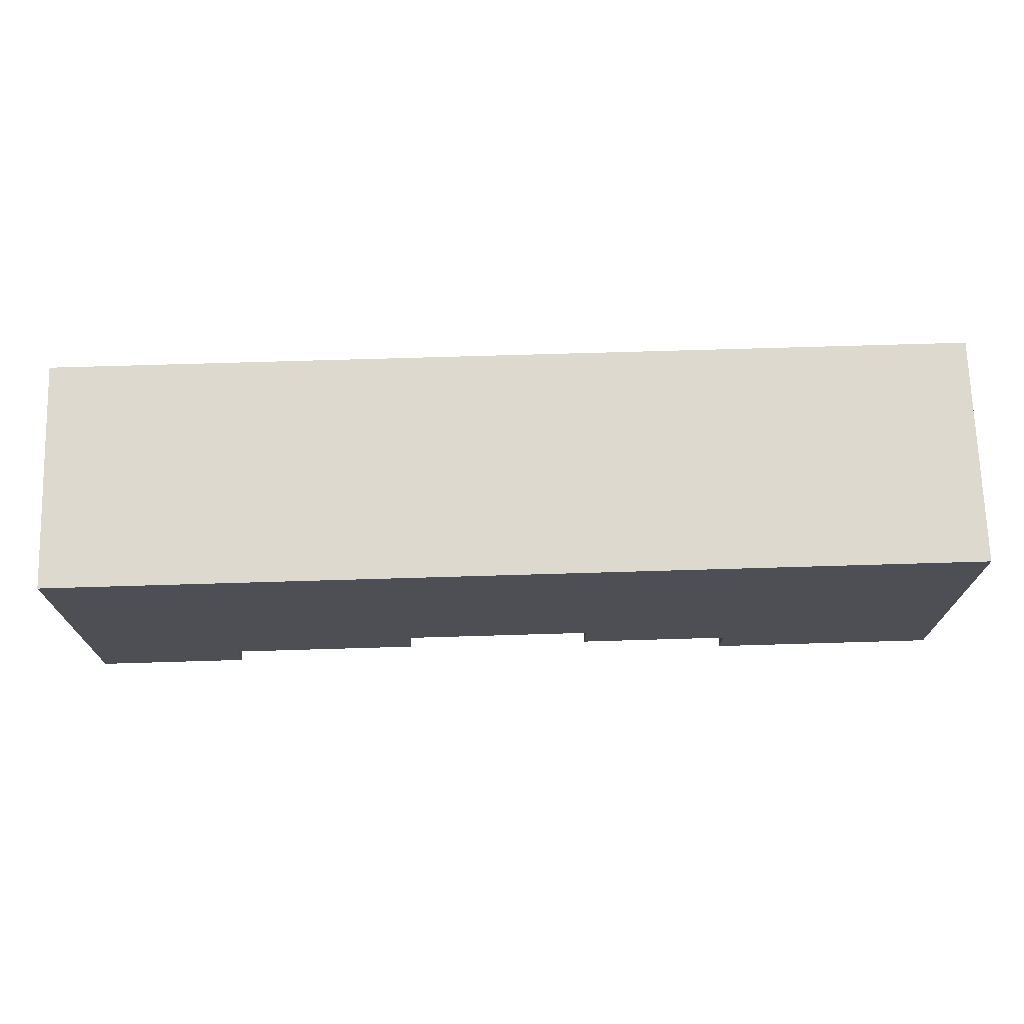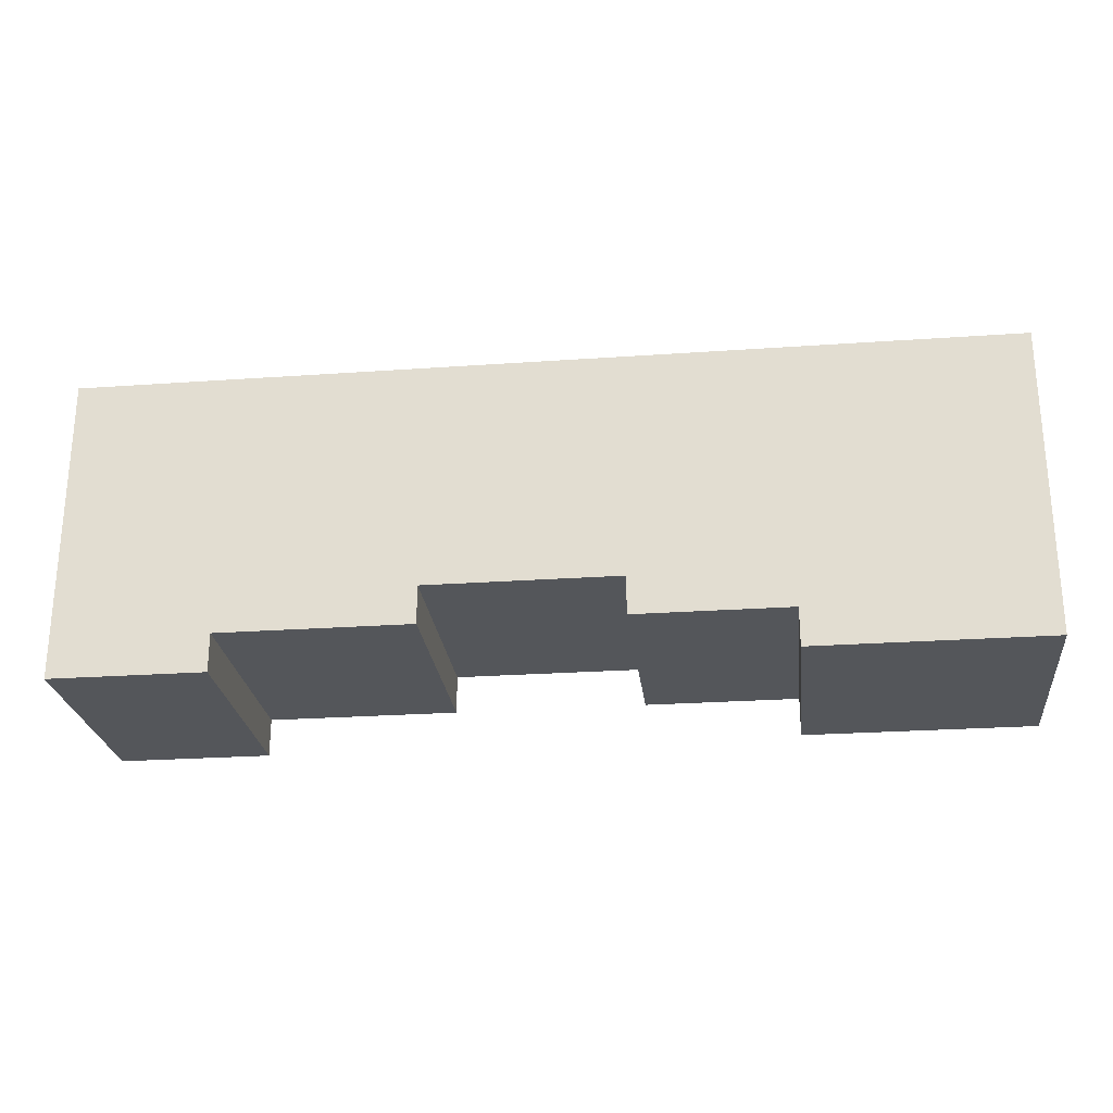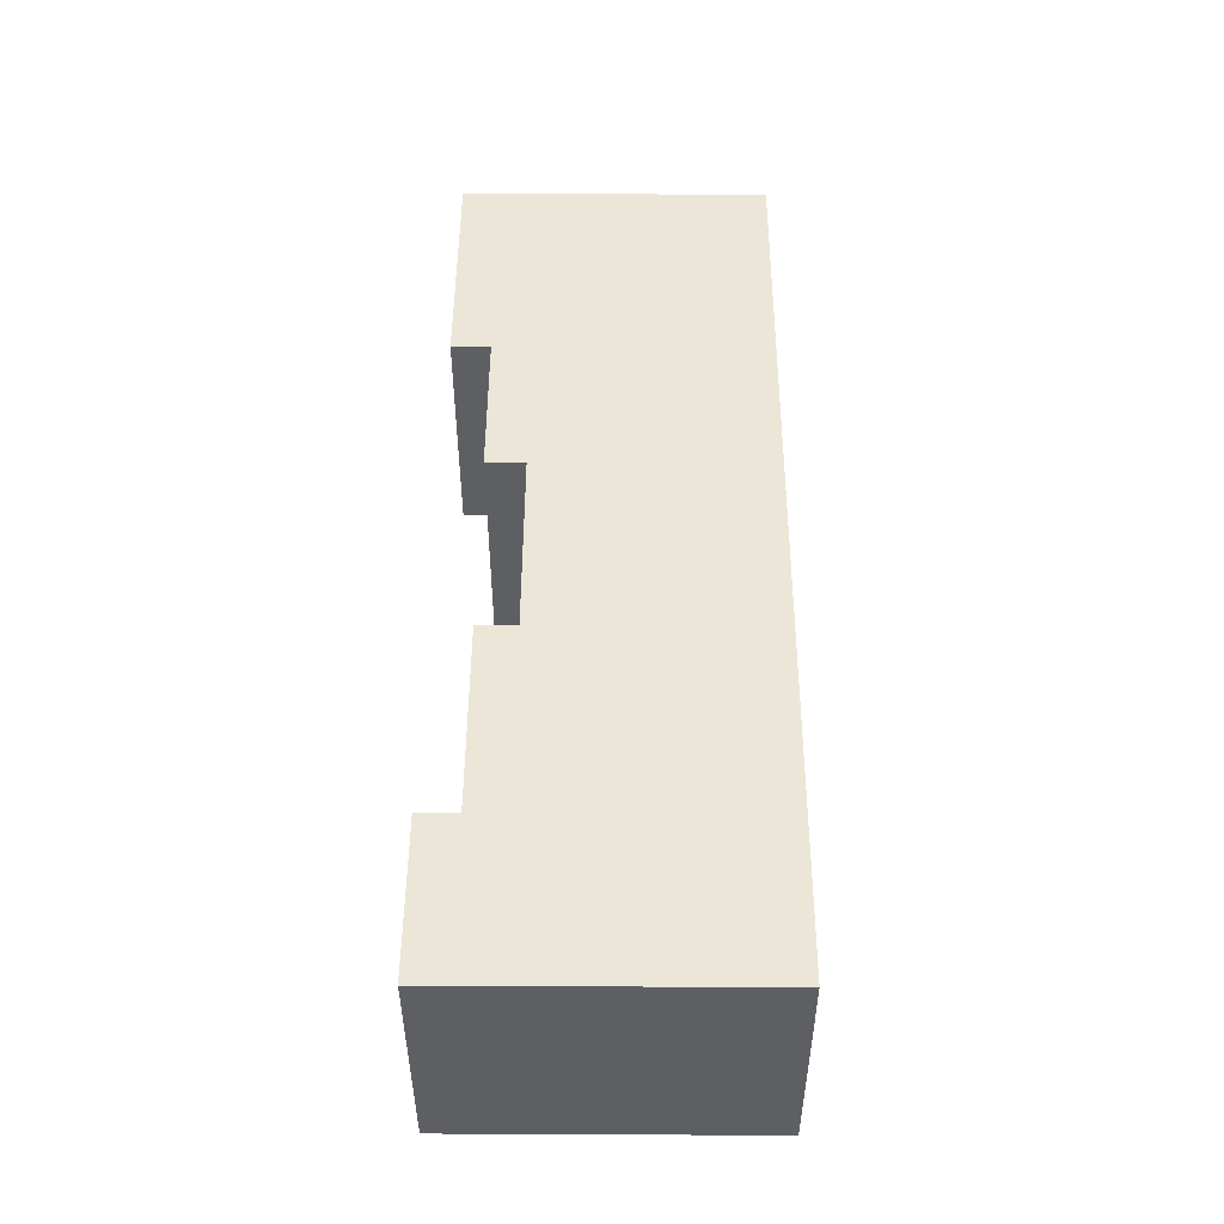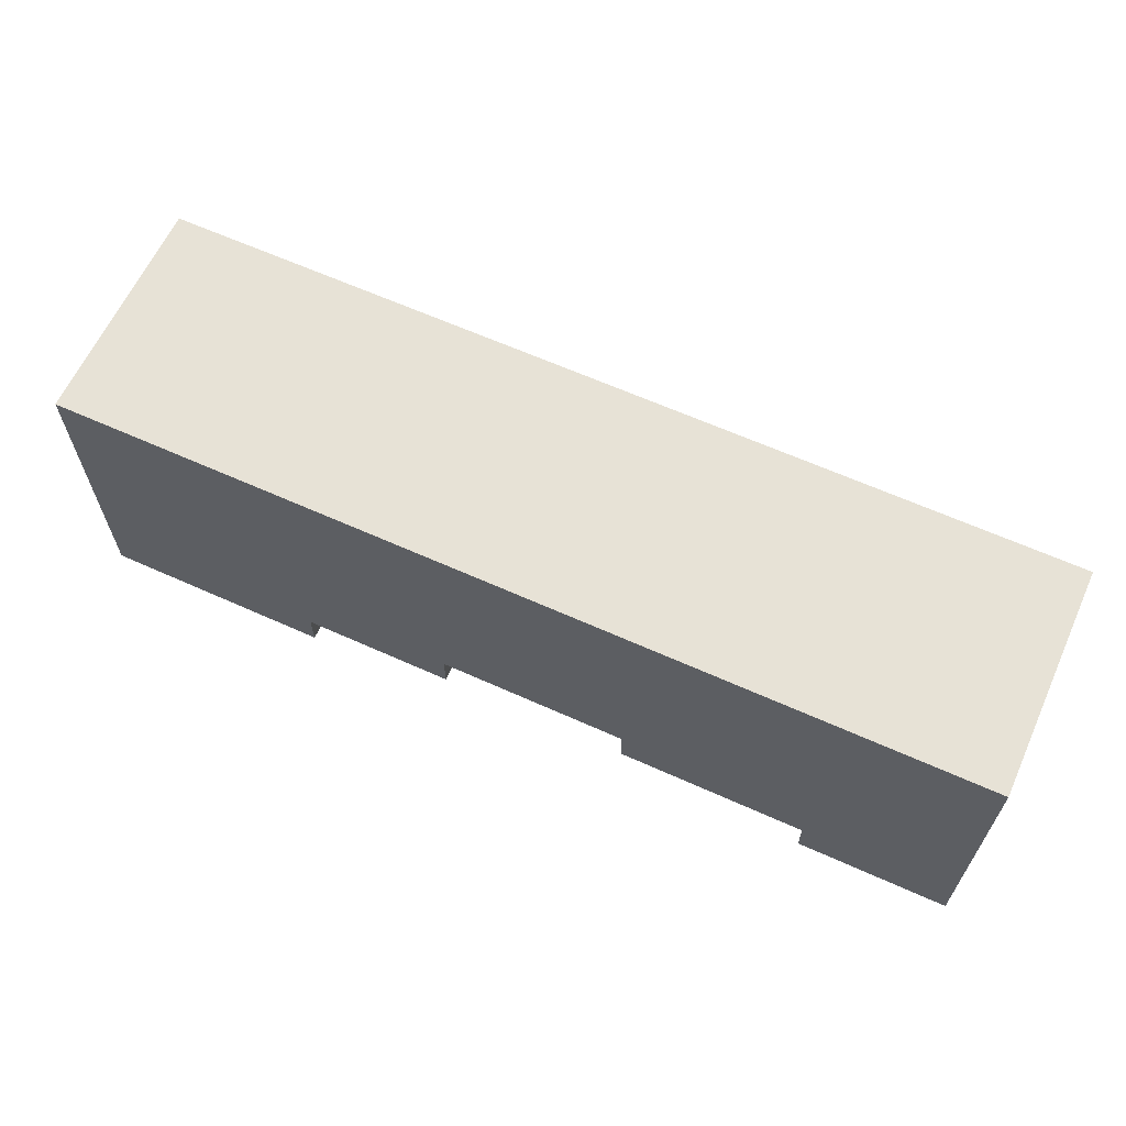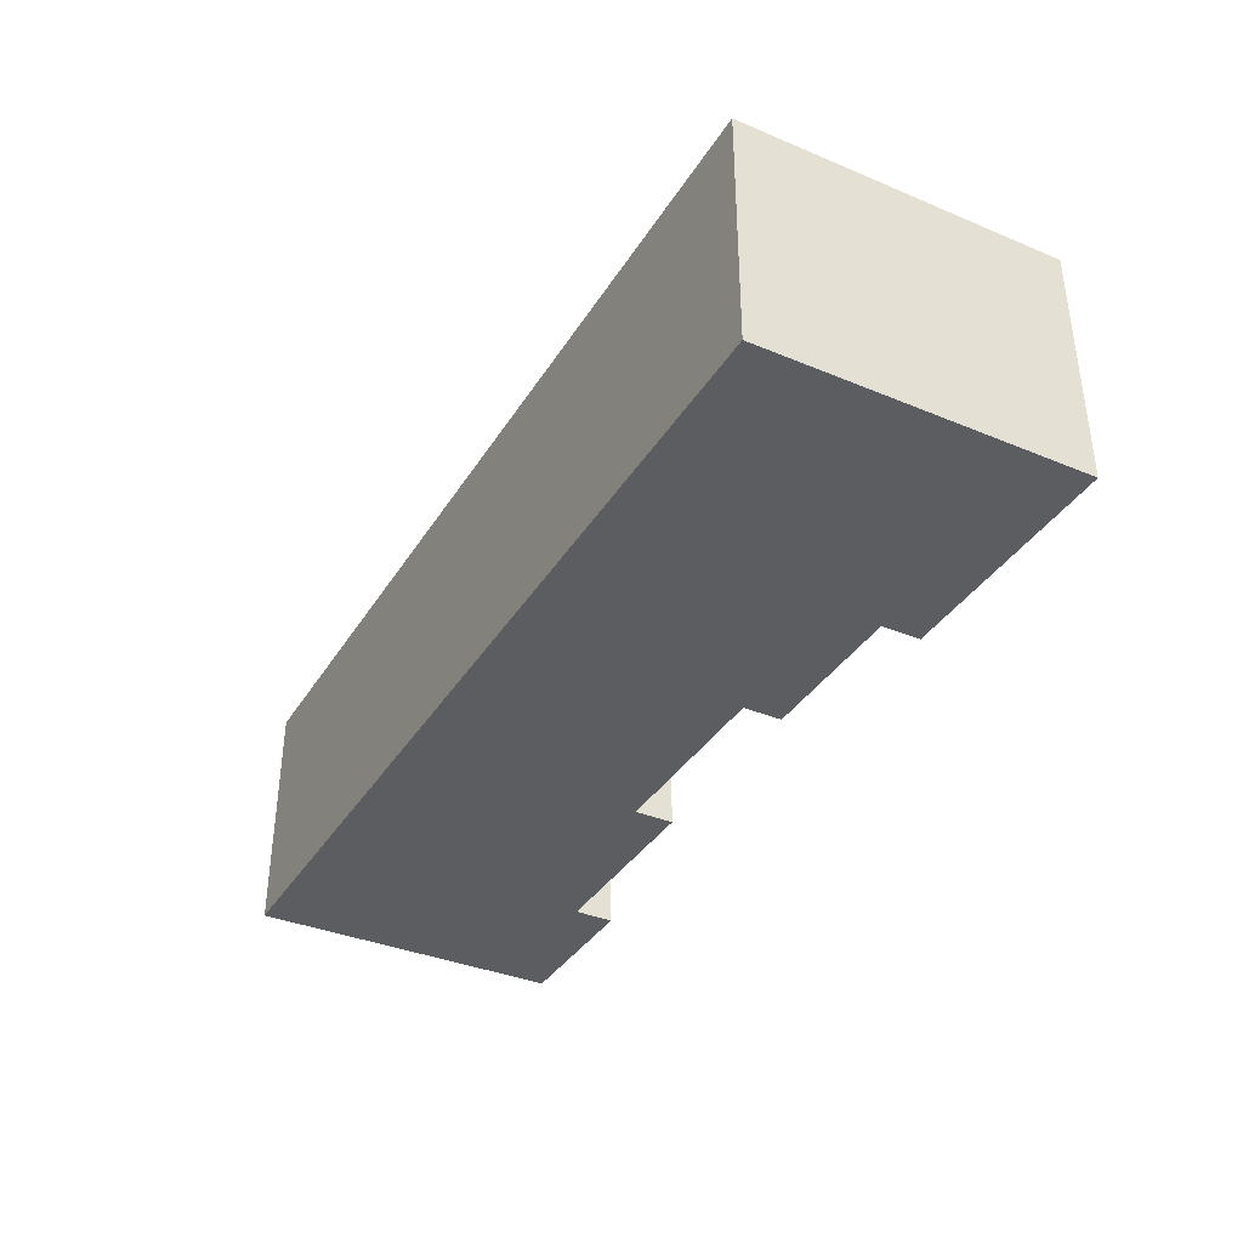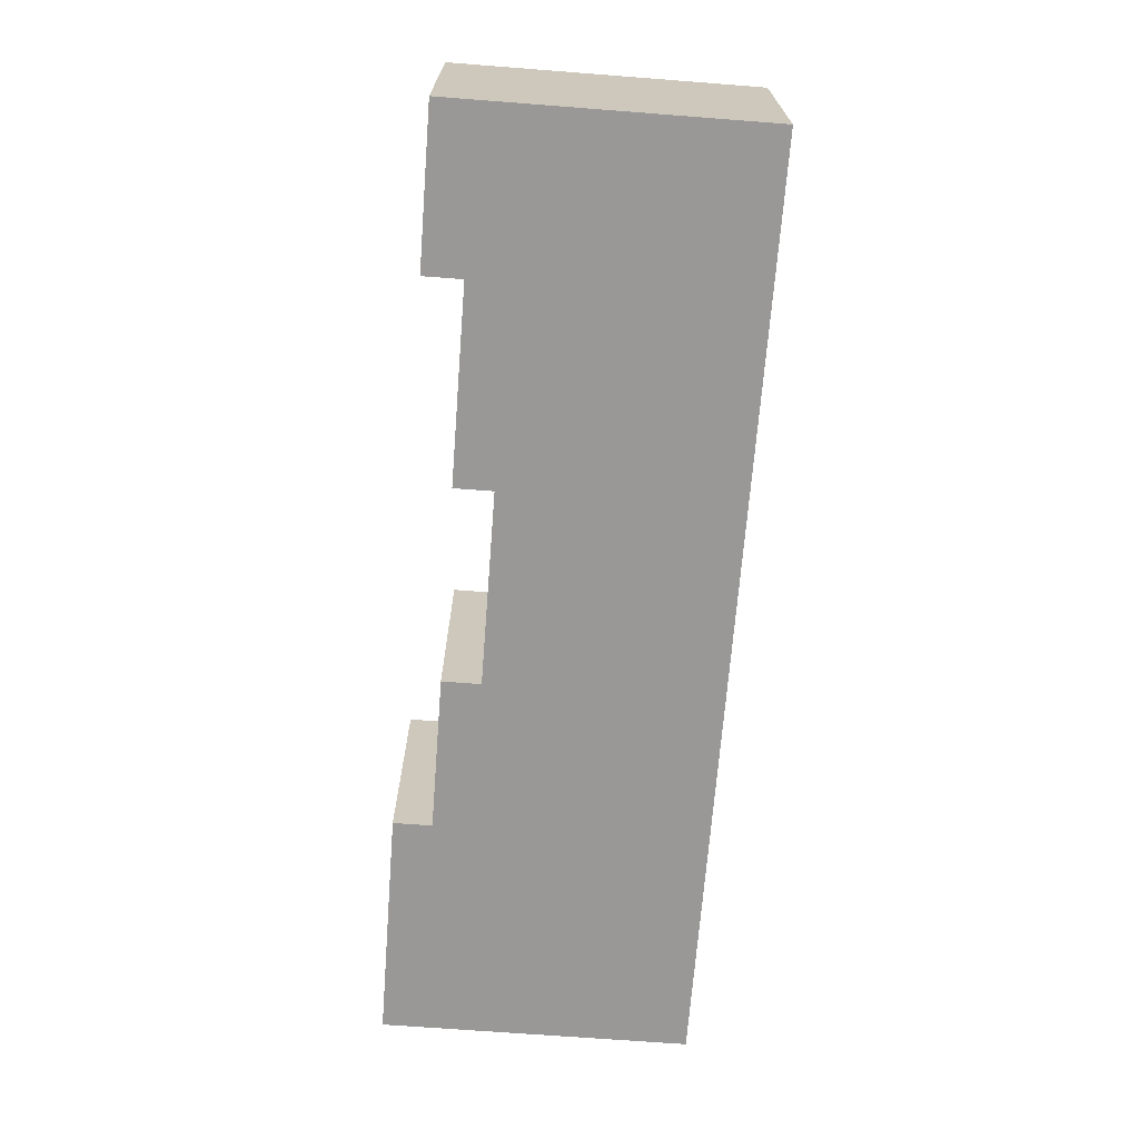
<metadata>
{"format":"obj","ext":"obj","renderer":"f3d","projection":"perspective","resolution":1024,"background":"white","views":[{"elev":71.6,"azim":178.3,"up":"+Y"},{"elev":-25.1,"azim":-173.5,"up":"+Y"},{"elev":49.1,"azim":90.3,"up":"+Z"},{"elev":63.3,"azim":24.5,"up":"+Y"},{"elev":-36.7,"azim":-118.3,"up":"+Z"},{"elev":-68.7,"azim":85.6,"up":"+Z"}]}
</metadata>
<code>
v 0 4 12
v 0 12 12
v 0 4 18
v 0 12 18
v 15 5 12
v 15 6 12
v 15 5 18
v 15 6 18
v 20 4 12
v 20 5 12
v 20 4 18
v 20 5 18
v 6 4 12
v 6 5 12
v 6 4 18
v 6 5 18
v 10 5 12
v 10 6 12
v 10 5 18
v 10 6 18
v 24 4 12
v 24 12 12
v 24 4 18
v 24 12 18
v 0 4 12
v 0 4 18
v 6 4 12
v 6 4 18
v 20 4 12
v 20 4 18
v 24 4 12
v 24 4 18
v 6 5 12
v 6 5 18
v 10 5 12
v 10 5 18
v 15 5 12
v 15 5 18
v 20 5 12
v 20 5 18
v 10 6 12
v 10 6 18
v 15 6 12
v 15 6 18
v 0 12 12
v 0 12 18
v 24 12 12
v 24 12 18
v 0 4 12
v 6 4 12
v 20 4 12
v 24 4 12
v 6 5 12
v 10 5 12
v 15 5 12
v 20 5 12
v 10 6 12
v 15 6 12
v 0 12 12
v 24 12 12
v 0 4 18
v 6 4 18
v 20 4 18
v 24 4 18
v 6 5 18
v 10 5 18
v 15 5 18
v 20 5 18
v 10 6 18
v 15 6 18
v 0 12 18
v 24 12 18
f 3 2 1
f 4 2 3
f 7 6 5
f 8 6 7
f 11 10 9
f 12 10 11
f 13 14 15
f 15 14 16
f 17 18 19
f 19 18 20
f 21 22 23
f 23 22 24
f 27 26 25
f 28 26 27
f 31 30 29
f 32 30 31
f 35 34 33
f 36 34 35
f 39 38 37
f 40 38 39
f 43 42 41
f 44 42 43
f 45 46 47
f 47 46 48
f 53 50 49
f 56 52 51
f 57 54 53
f 58 56 55
f 59 57 53
f 59 58 57
f 59 53 49
f 60 56 58
f 60 58 59
f 60 52 56
f 61 62 65
f 63 64 68
f 65 66 69
f 67 68 70
f 65 69 71
f 69 70 71
f 61 65 71
f 70 68 72
f 71 70 72
f 68 64 72

</code>
